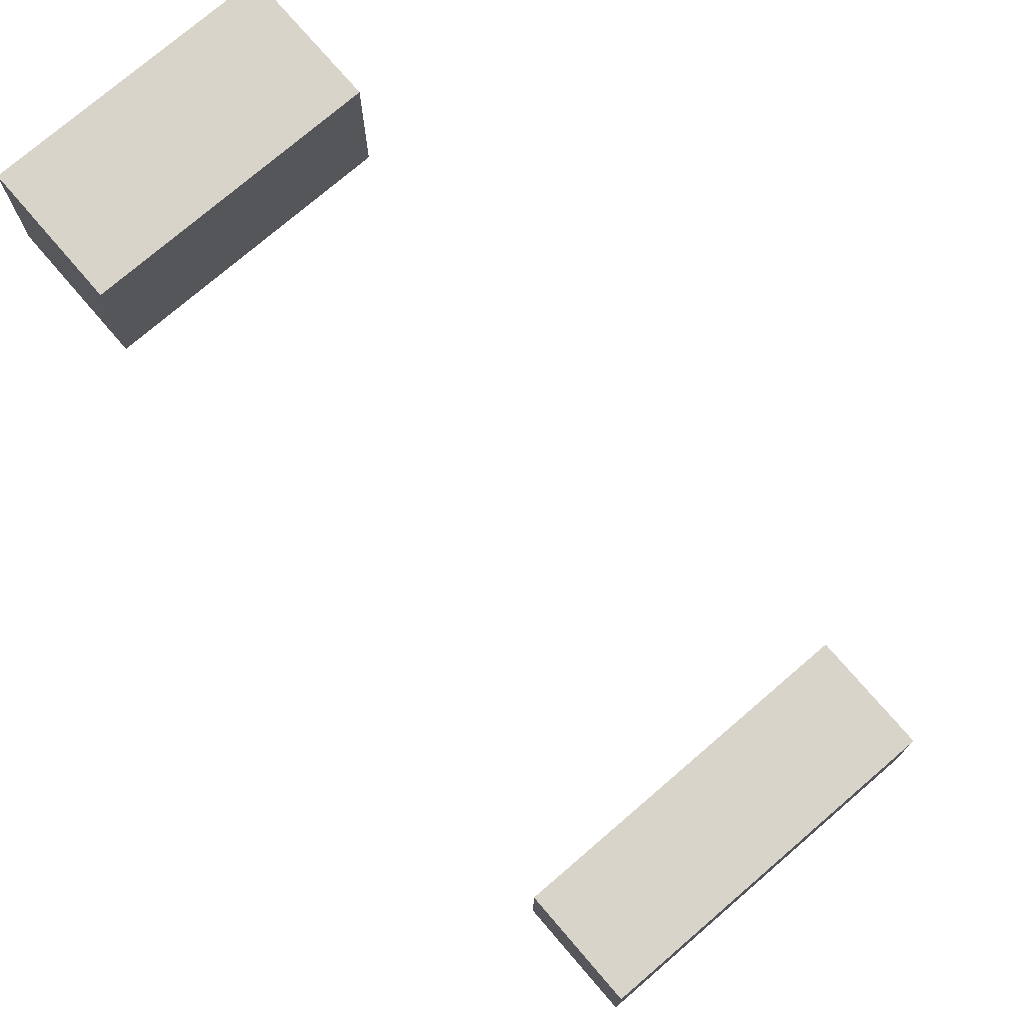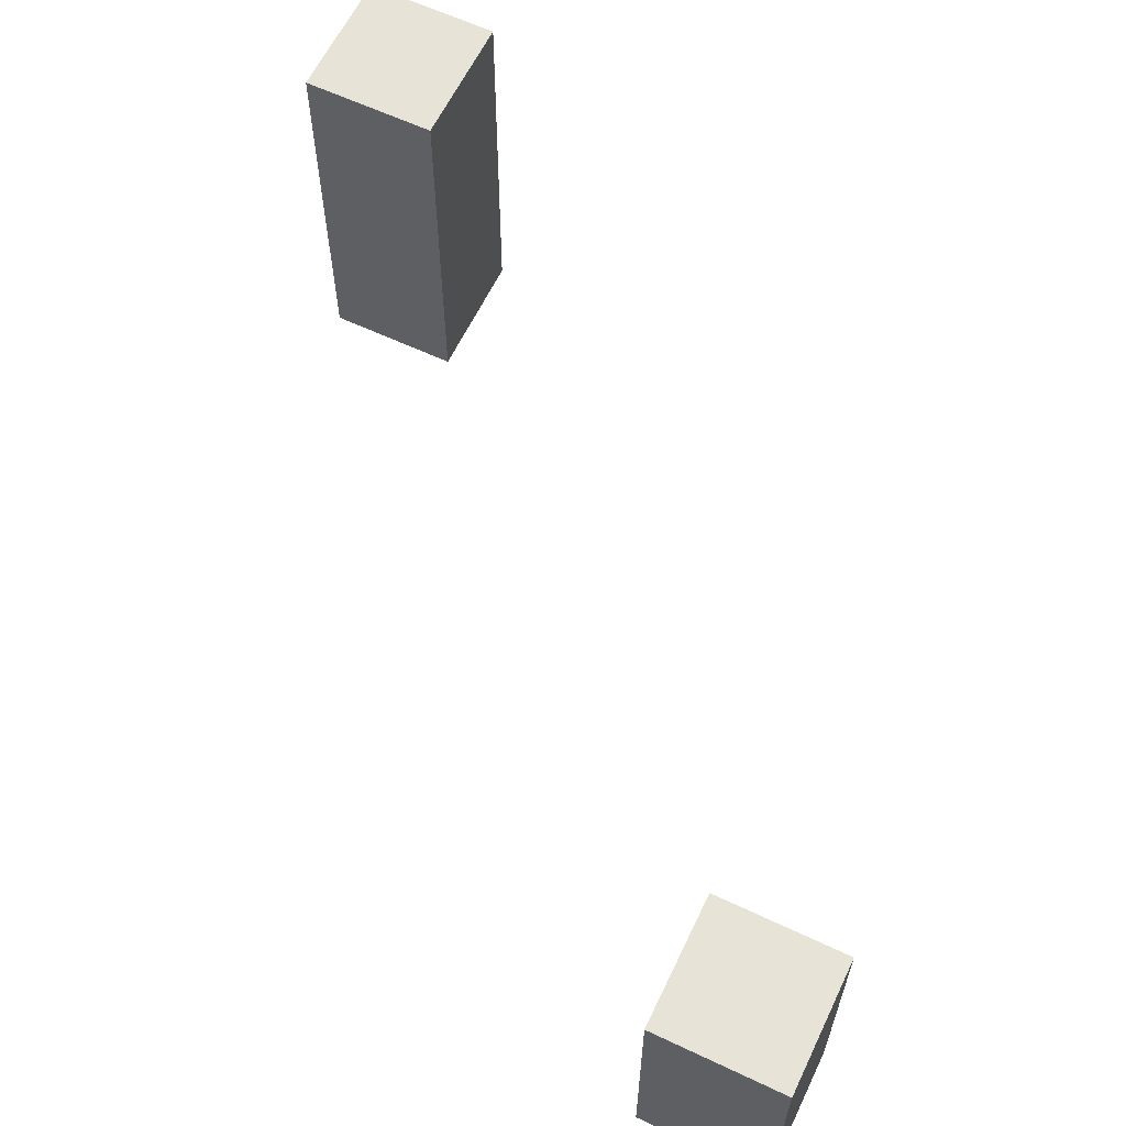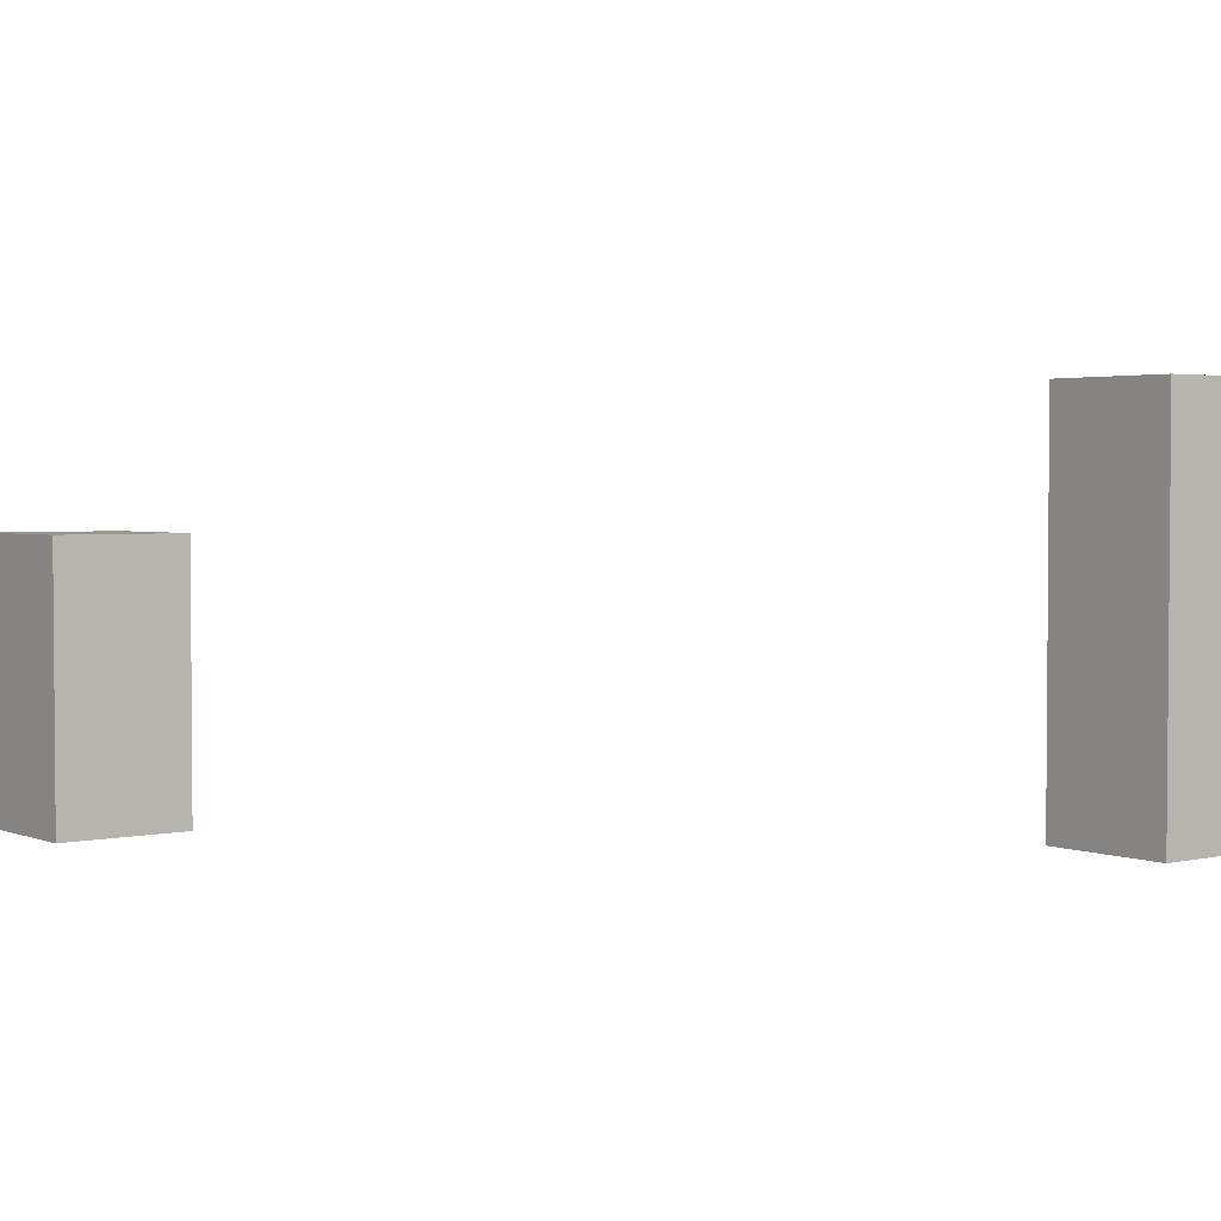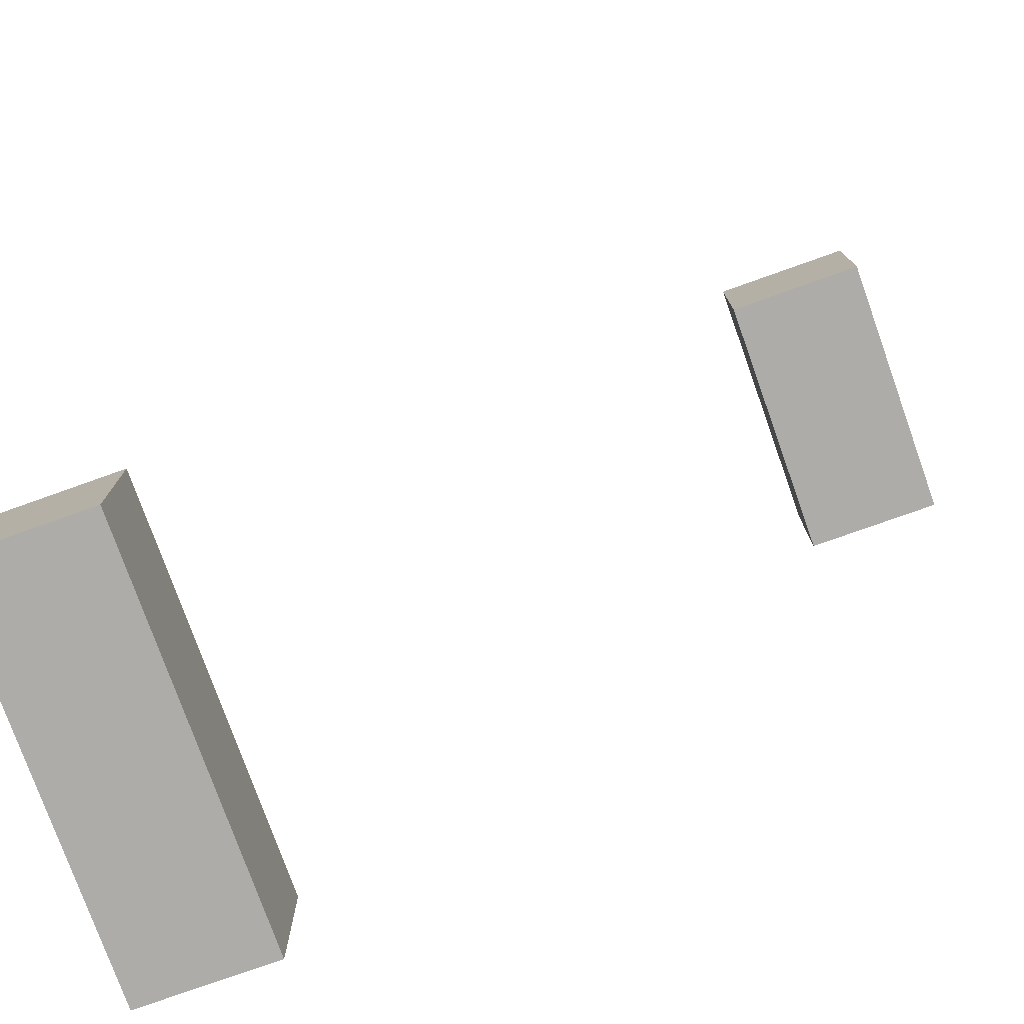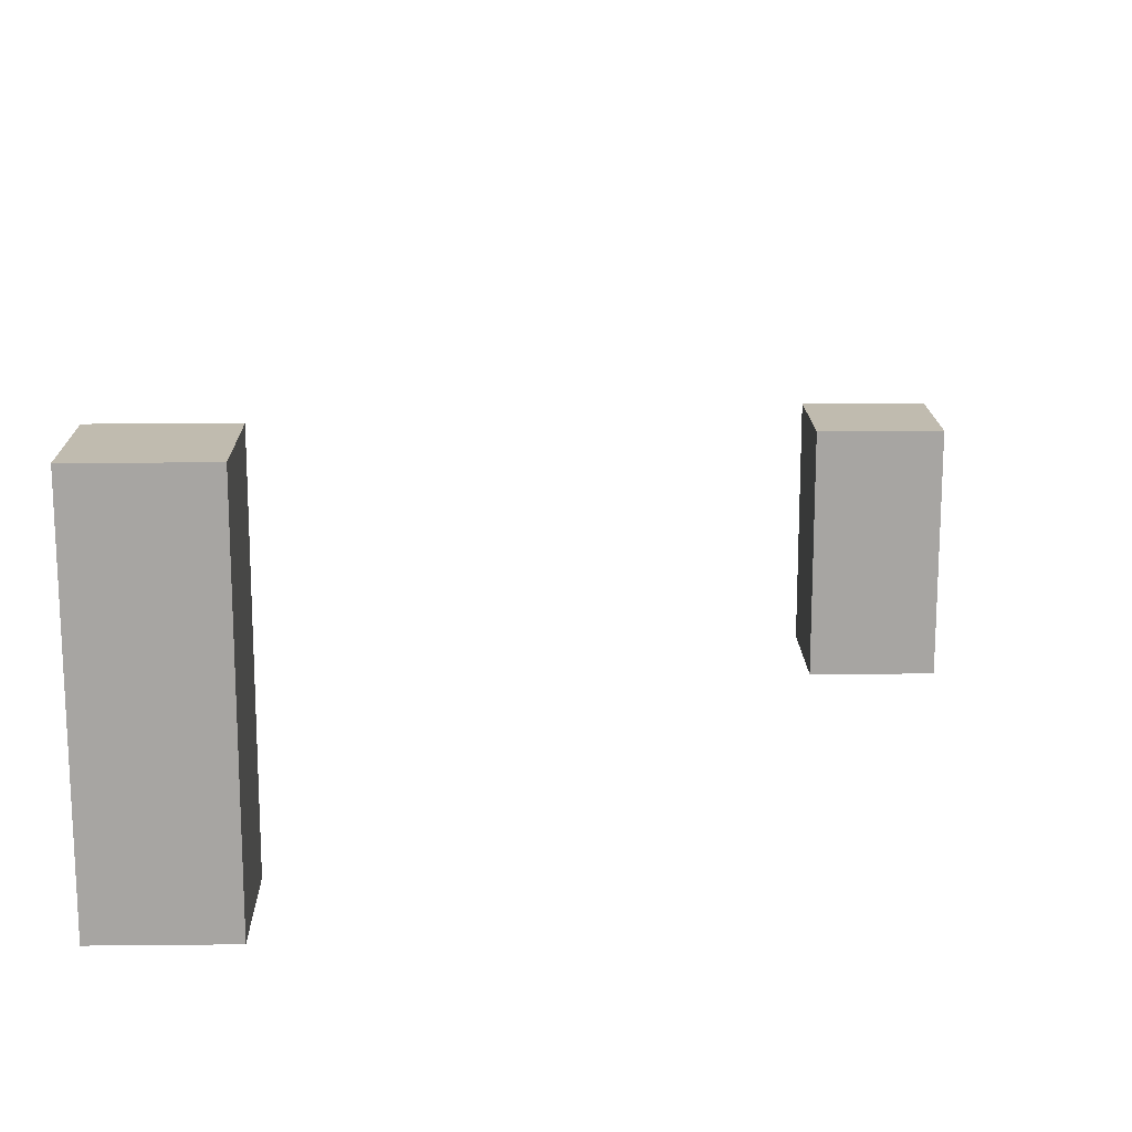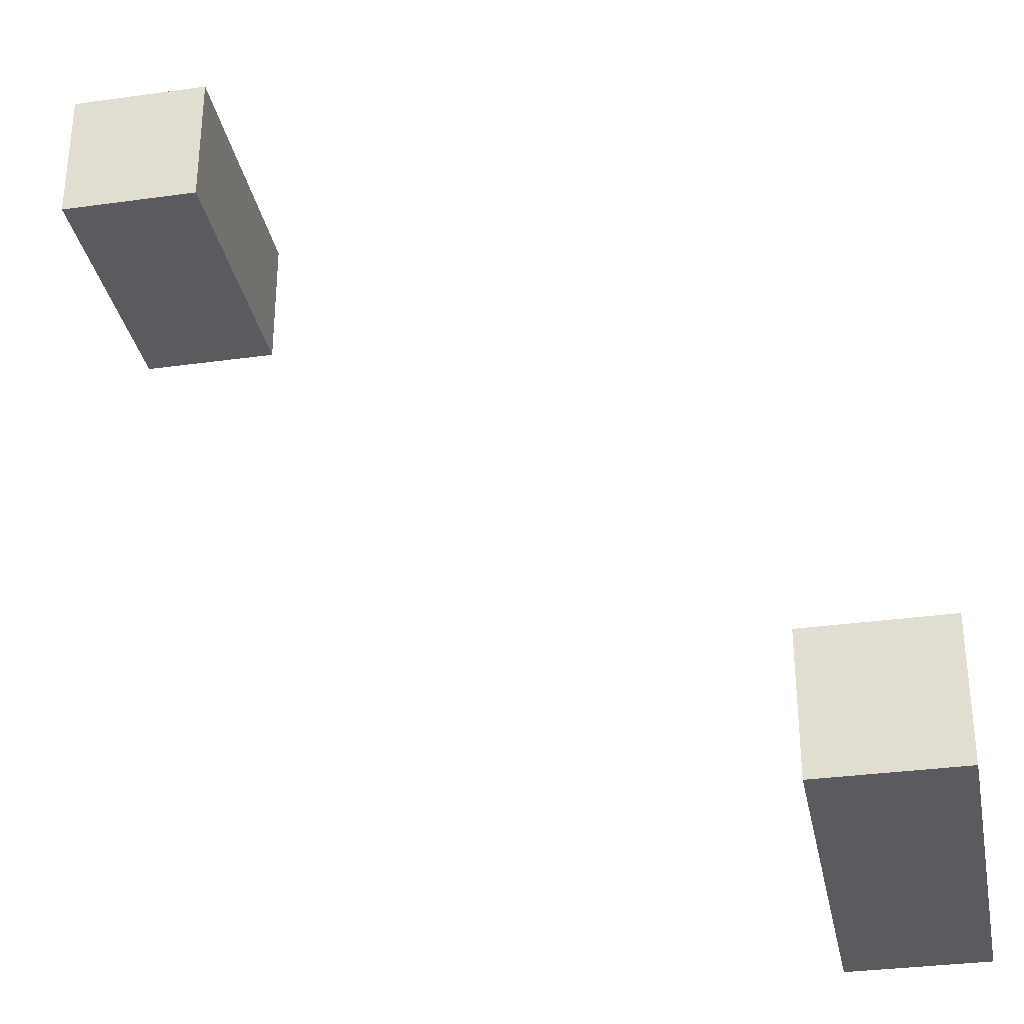
<metadata>
{"format":"obj","ext":"obj","renderer":"f3d","projection":"perspective","resolution":1024,"background":"white","views":[{"elev":75.2,"azim":49.3,"up":"+Z"},{"elev":61.8,"azim":-64.4,"up":"+Y"},{"elev":2.8,"azim":52.3,"up":"+Y"},{"elev":-76.9,"azim":-160.4,"up":"+Z"},{"elev":16.2,"azim":178.8,"up":"+Y"},{"elev":-32.3,"azim":11.0,"up":"+Z"}]}
</metadata>
<code>
v -3.5 0 2.5
v -3.5 0 1.5
v -3.5 2 2.5
v -3.5 2 1.5
v 1.5 0 -2.5
v 1.5 0 -3.5
v 1.5 3 -2.5
v 1.5 3 -3.5
v -2.5 0 2.5
v -2.5 0 1.5
v -2.5 2 2.5
v -2.5 2 1.5
v 2.5 0 -2.5
v 2.5 0 -3.5
v 2.5 3 -2.5
v 2.5 3 -3.5
v -3.5 0 2.5
v -3.5 2 2.5
v -2.5 0 2.5
v -2.5 2 2.5
v 1.5 0 -2.5
v 1.5 3 -2.5
v 2.5 0 -2.5
v 2.5 3 -2.5
v -3.5 0 1.5
v -3.5 2 1.5
v -2.5 0 1.5
v -2.5 2 1.5
v 1.5 0 -3.5
v 1.5 3 -3.5
v 2.5 0 -3.5
v 2.5 3 -3.5
v -3.5 0 2.5
v -2.5 0 2.5
v -3.5 0 1.5
v -2.5 0 1.5
v 1.5 0 -2.5
v 2.5 0 -2.5
v 1.5 0 -3.5
v 2.5 0 -3.5
v -3.5 2 2.5
v -2.5 2 2.5
v -3.5 2 1.5
v -2.5 2 1.5
v 1.5 3 -2.5
v 2.5 3 -2.5
v 1.5 3 -3.5
v 2.5 3 -3.5
f 3 2 1
f 4 2 3
f 7 6 5
f 8 6 7
f 9 10 11
f 11 10 12
f 13 14 15
f 15 14 16
f 19 18 17
f 20 18 19
f 23 22 21
f 24 22 23
f 25 26 27
f 27 26 28
f 29 30 31
f 31 30 32
f 35 34 33
f 36 34 35
f 39 38 37
f 40 38 39
f 41 42 43
f 43 42 44
f 45 46 47
f 47 46 48

</code>
